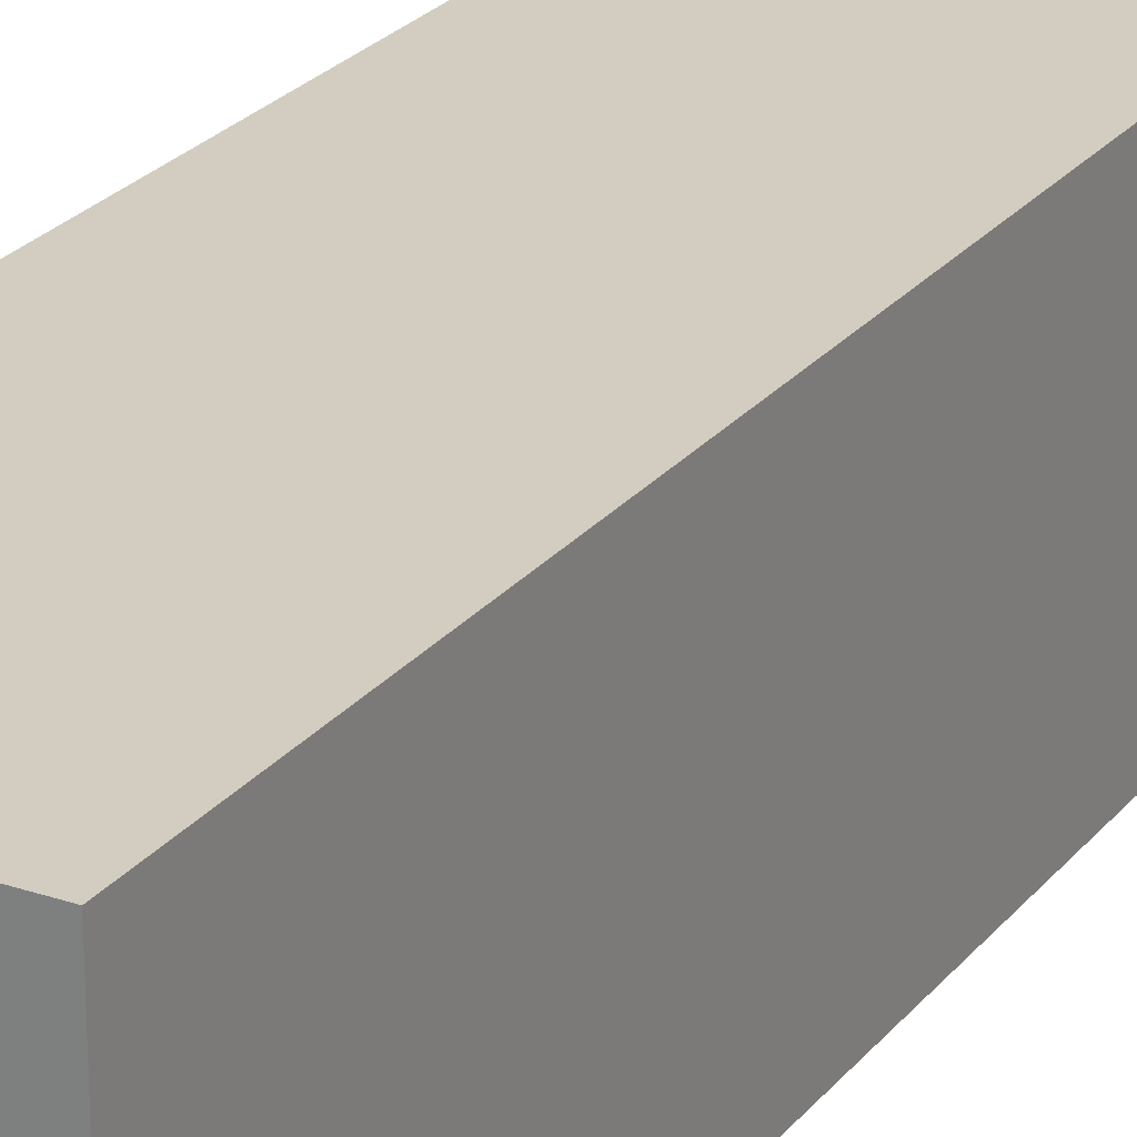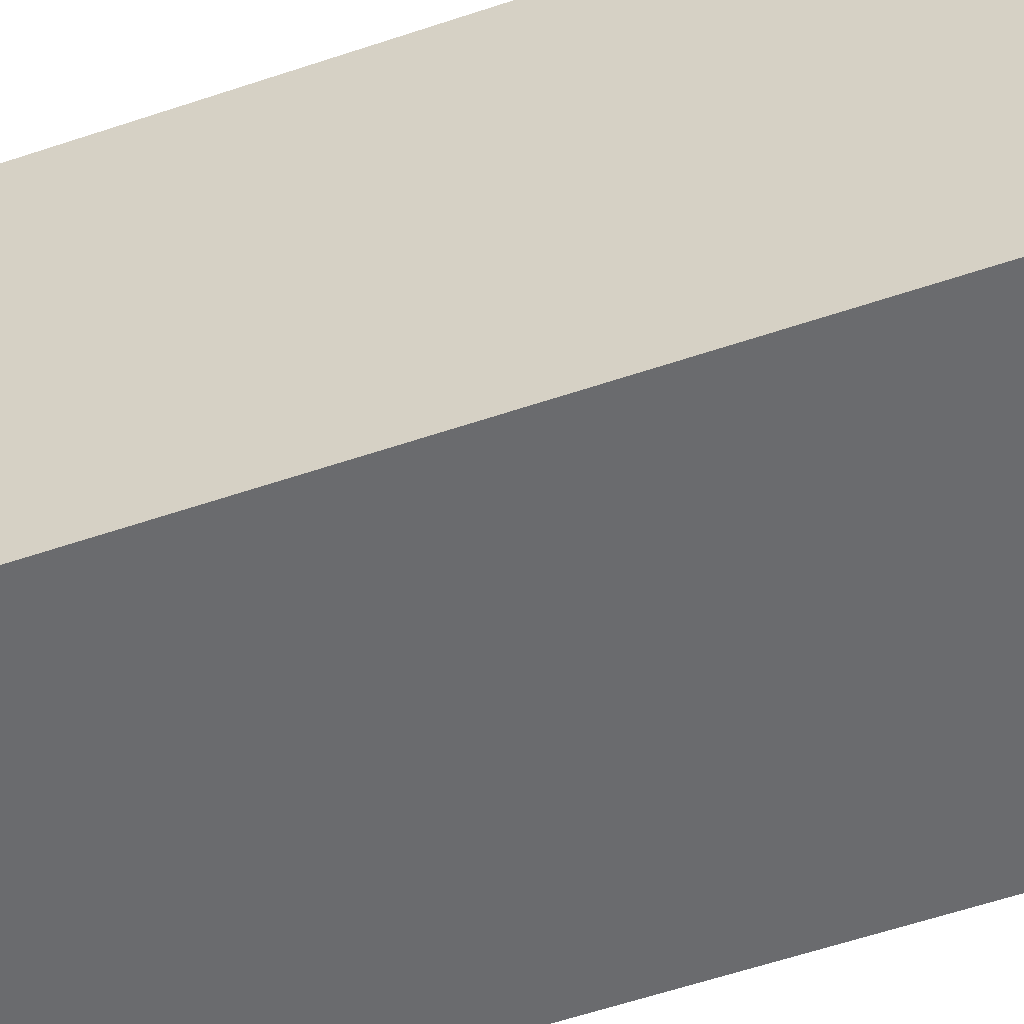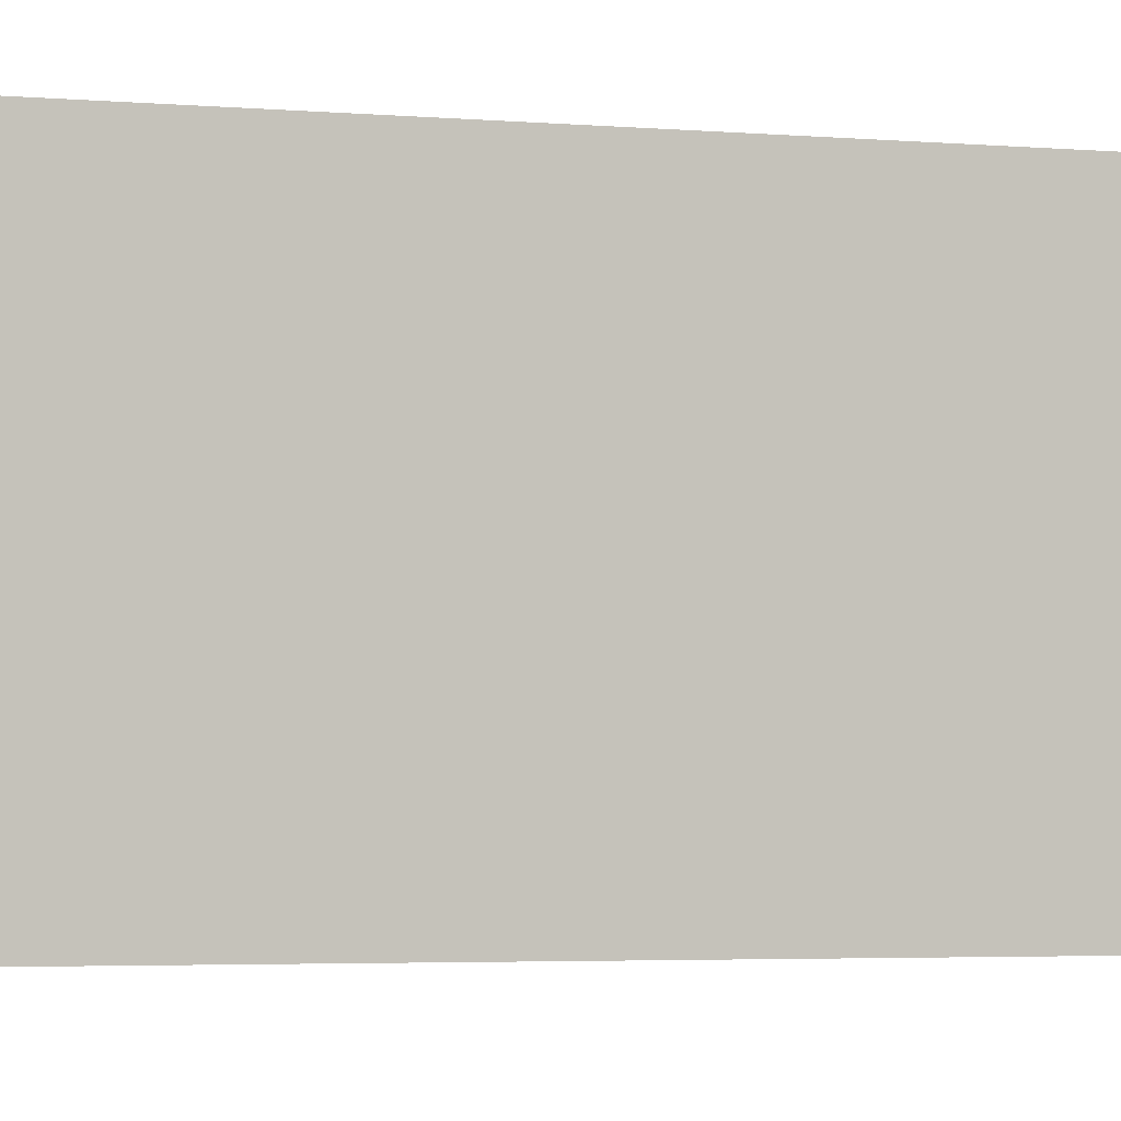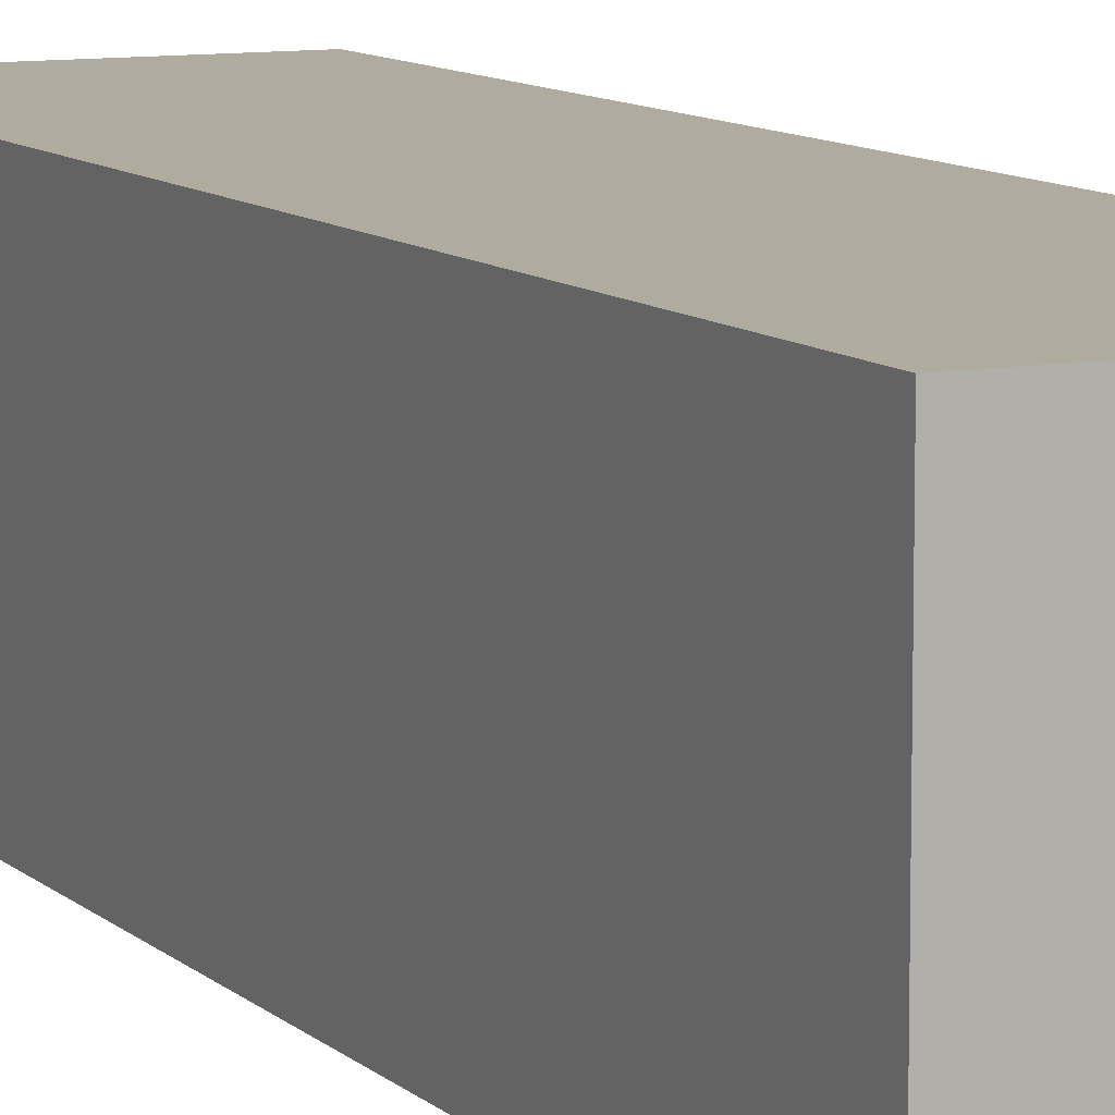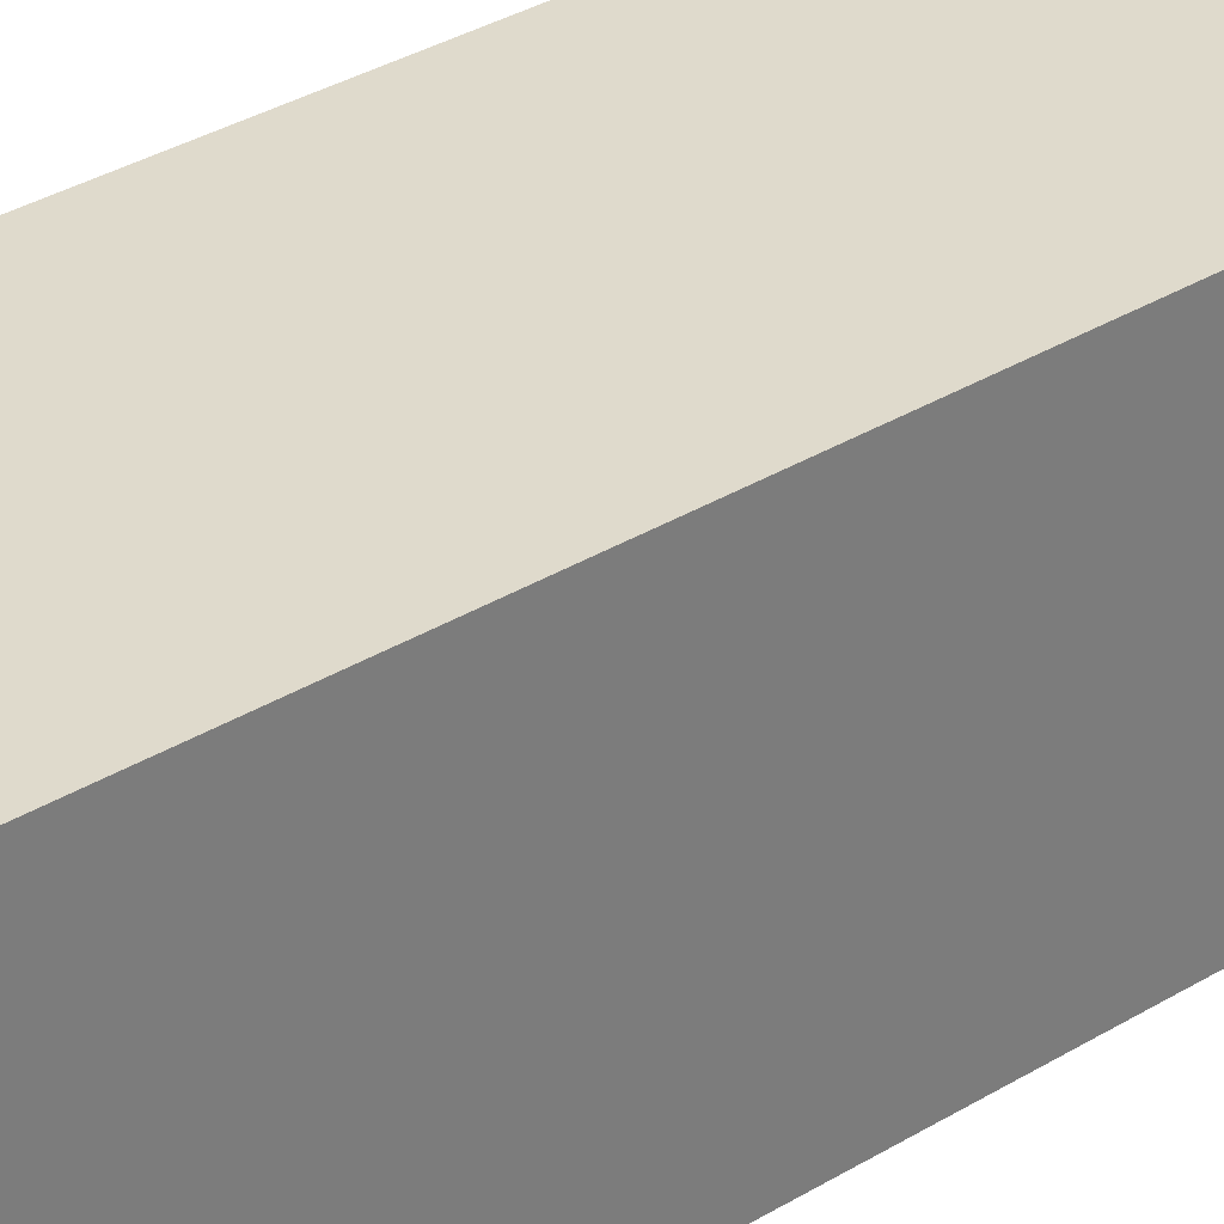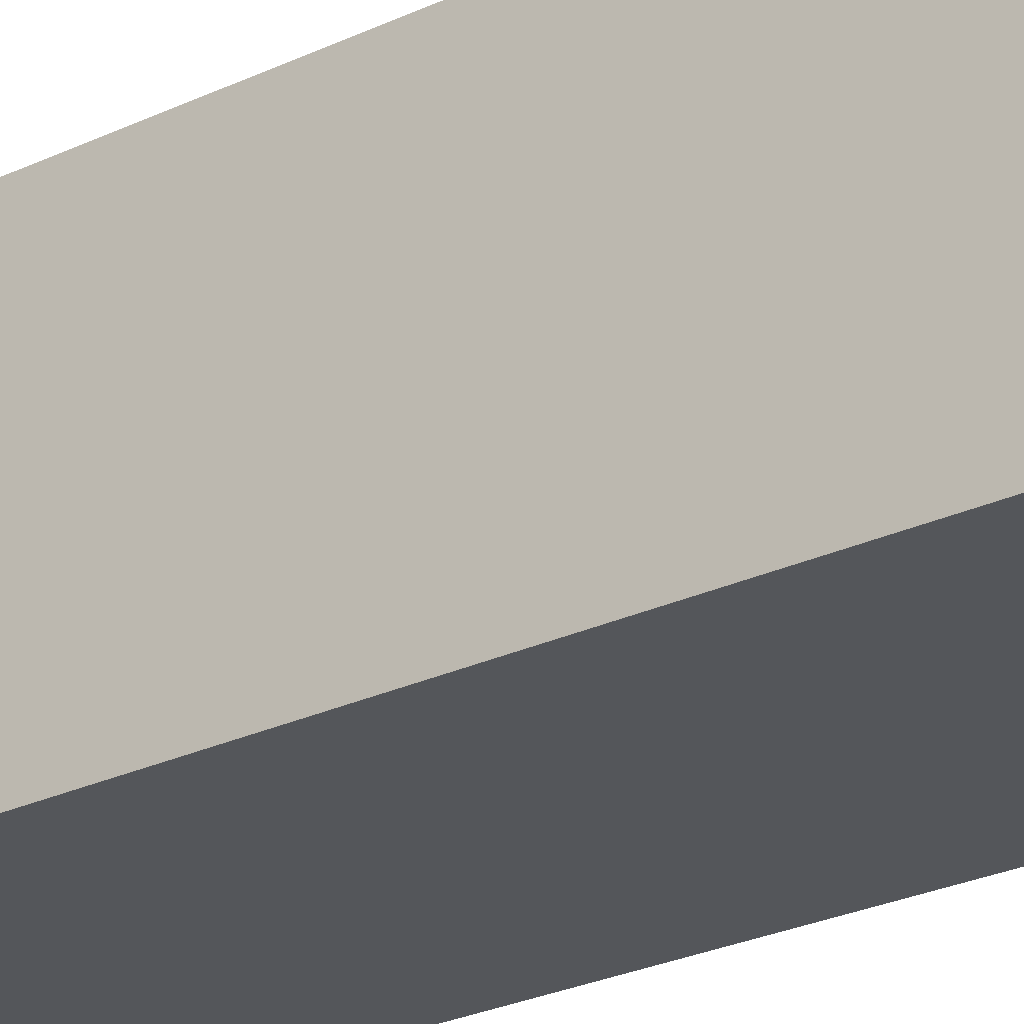
<metadata>
{"format":"obj","ext":"obj","renderer":"f3d","projection":"perspective","resolution":1024,"background":"white","views":[{"elev":24.6,"azim":29.1,"up":"+Z"},{"elev":-53.3,"azim":110.3,"up":"+Z"},{"elev":-2.4,"azim":-113.2,"up":"+Z"},{"elev":9.6,"azim":-25.5,"up":"+Z"},{"elev":32.5,"azim":49.4,"up":"+Z"},{"elev":-25.7,"azim":-52.6,"up":"+Z"}]}
</metadata>
<code>
o FoxLegRR
v 1.593 5.894 -1.589
v 1.593 5.892 1.597
v 1.593 -5.894 1.589
v 1.593 -5.892 -1.597
v -1.593 -5.892 -1.597
v -1.593 5.894 -1.589
v -1.593 5.892 1.597
v -1.593 -5.894 1.589
f 2 1 6
f 1 2 4
f 1 4 6
f 3 2 7
f 7 2 6
f 8 3 7
f 8 7 5
f 7 6 5
f 3 8 5
f 4 5 6
f 4 3 5
f 2 3 4

</code>
